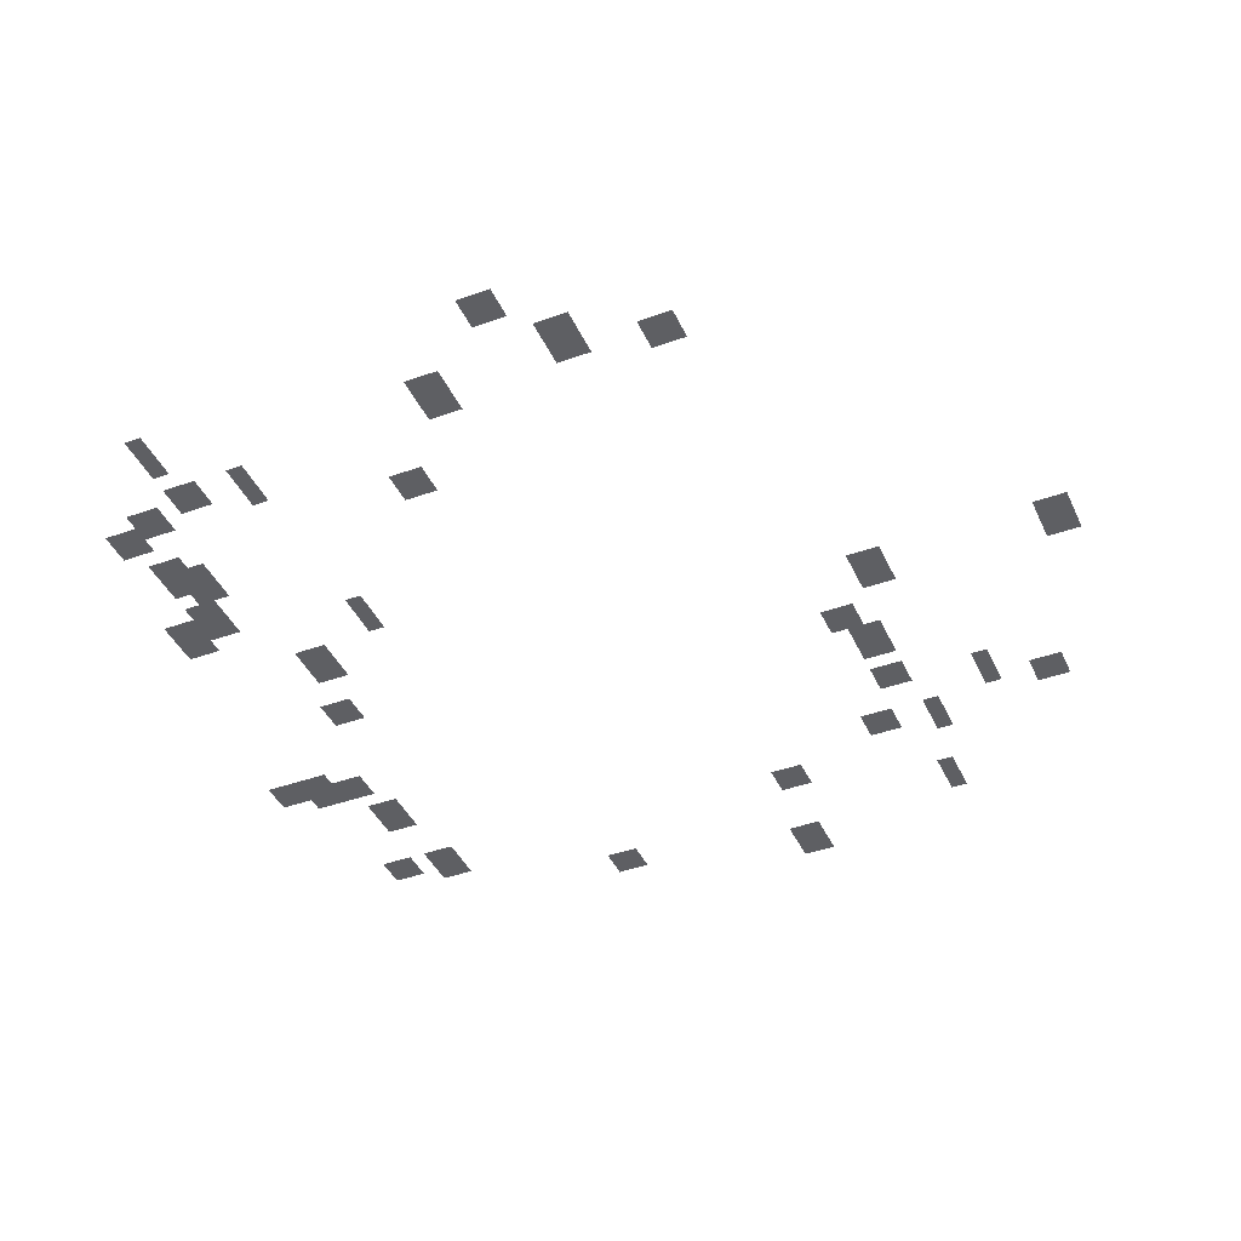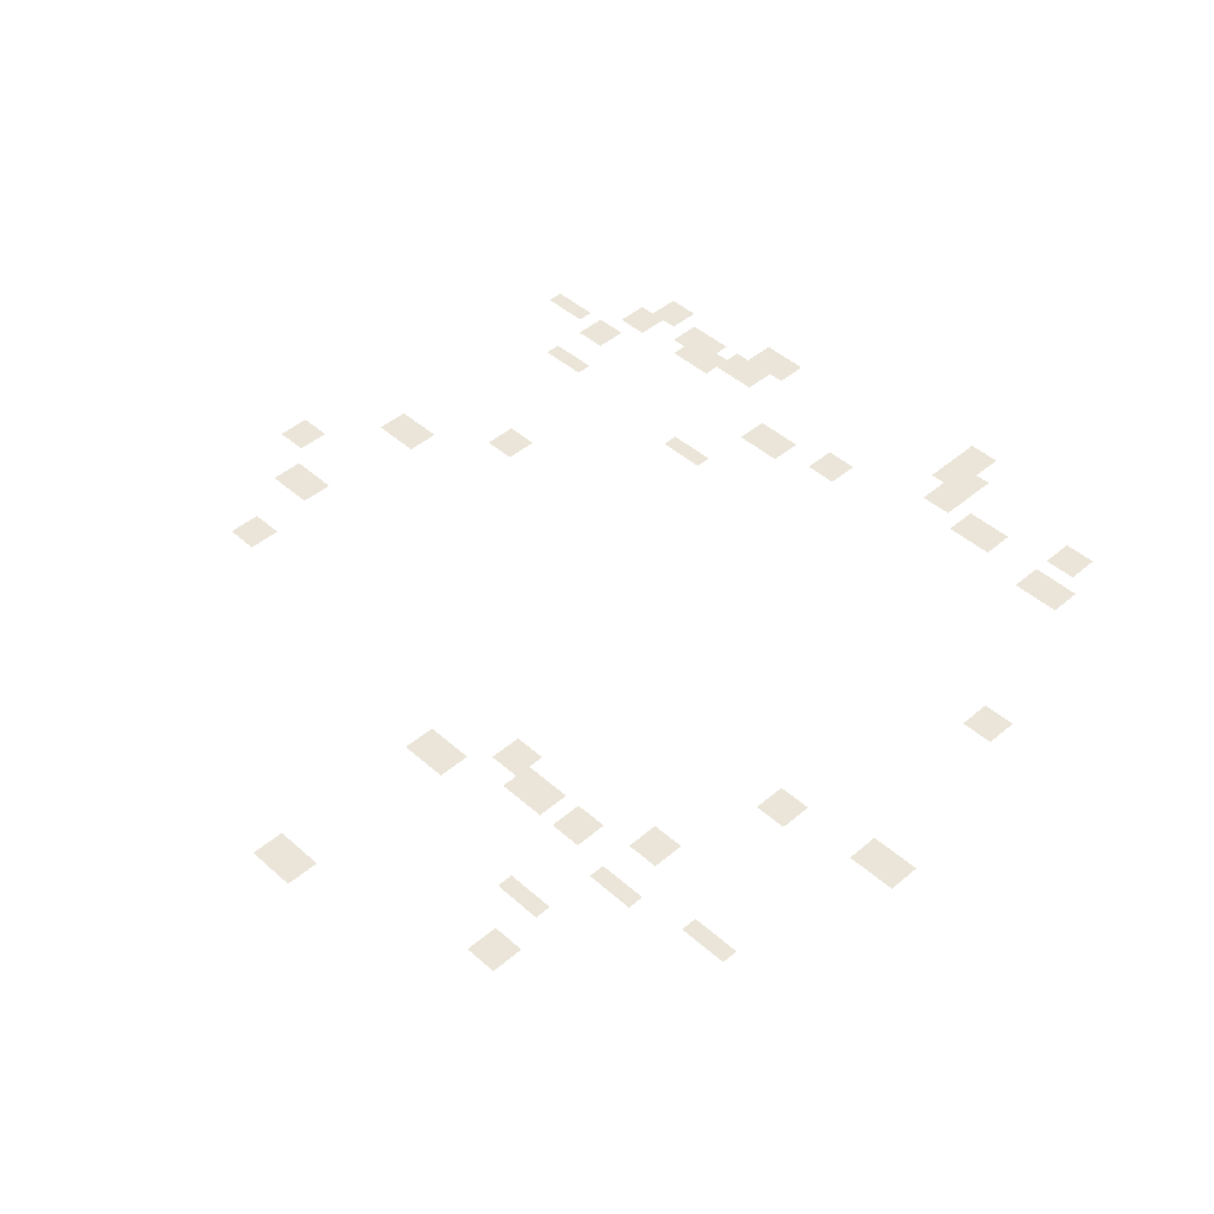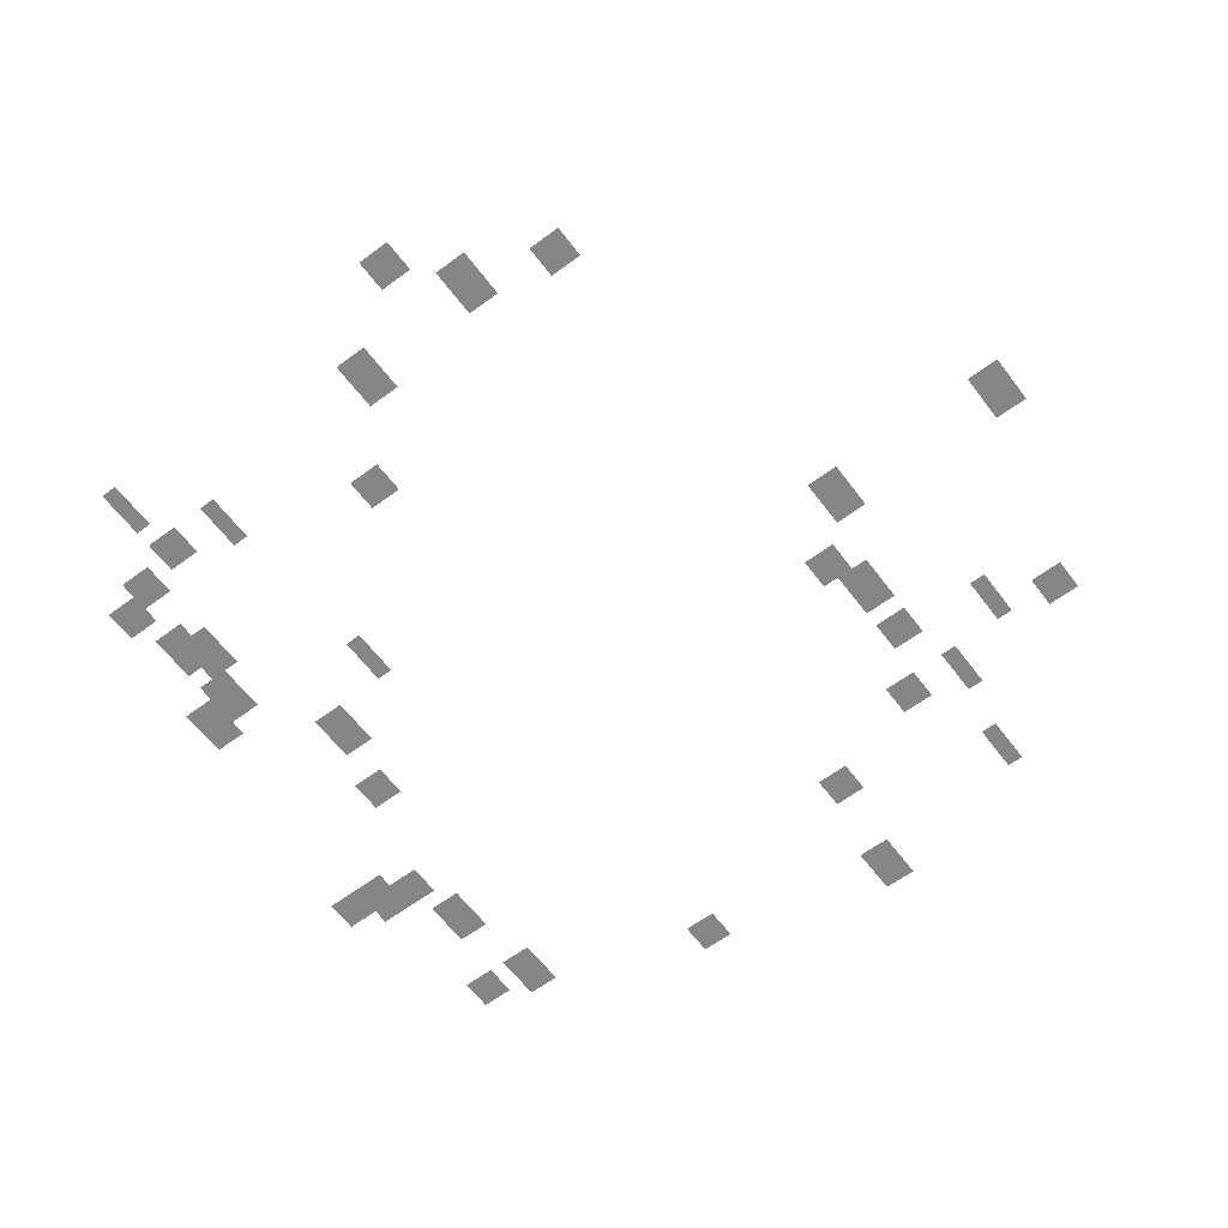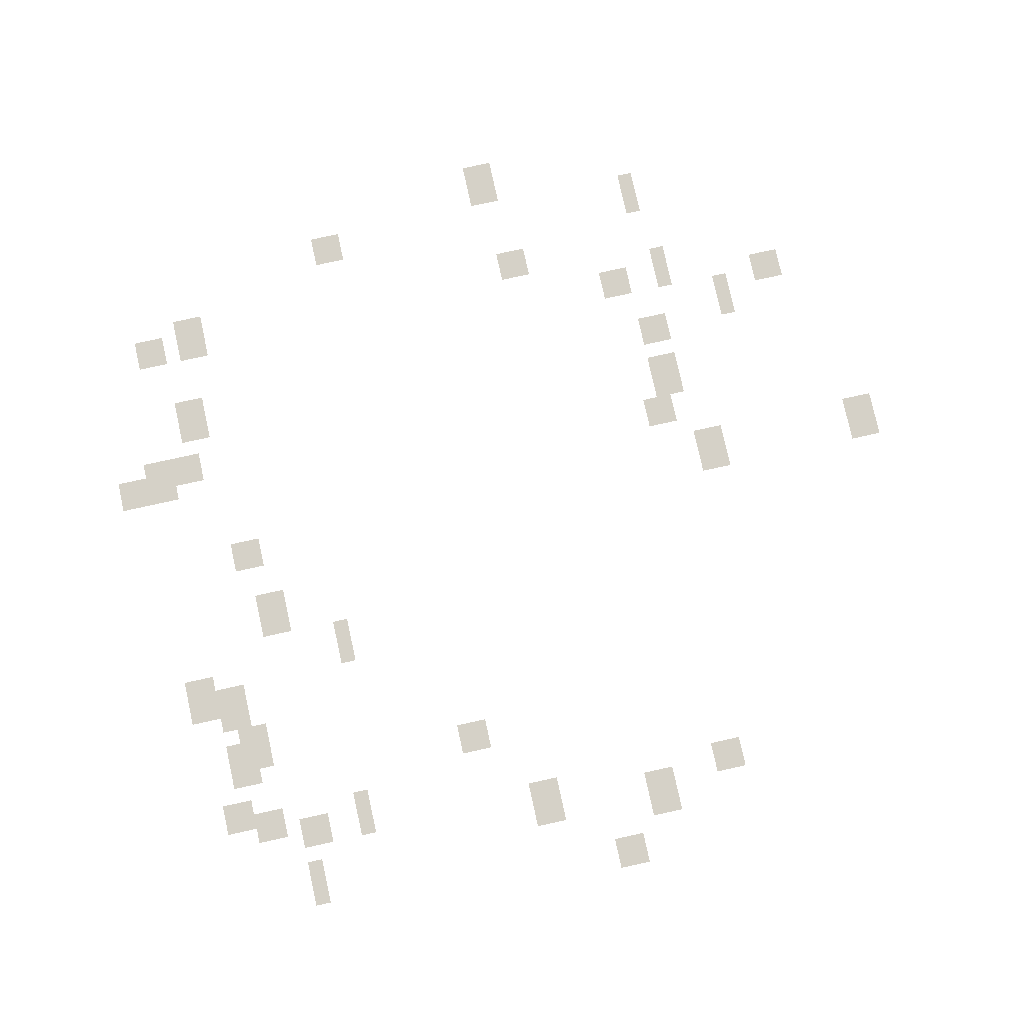
<metadata>
{"format":"obj","ext":"obj","renderer":"f3d","projection":"perspective","resolution":1024,"background":"white","views":[{"elev":-41.7,"azim":-156.6,"up":"+Y"},{"elev":45.2,"azim":-44.4,"up":"+Y"},{"elev":-61.8,"azim":-143.0,"up":"+Y"},{"elev":78.7,"azim":167.6,"up":"+Y"}]}
</metadata>
<code>
g Grass_0_Cluster204
v 163.1 -0.1565 291.7
v 162.2 -0.1565 291.7
v 163.1 -0.1565 293.1
v 162.2 -0.1565 293.1
v 168.6 -0.1565 290.8
v 167.7 -0.1565 290.8
v 168.6 -0.1565 291.7
v 167.7 -0.1565 291.7
v 158 -0.1565 290.3
v 157.6 -0.1565 290.3
v 158 -0.1565 291.7
v 157.6 -0.1565 291.7
v 162.6 -0.1565 289
v 161.7 -0.1565 289
v 162.6 -0.1565 289.9
v 161.7 -0.1565 289.9
v 173.6 -0.1565 288.5
v 172.7 -0.1565 288.5
v 173.6 -0.1565 289.9
v 172.7 -0.1565 289.9
v 175 -0.1565 288.5
v 174.1 -0.1565 288.5
v 175 -0.1565 289.4
v 174.1 -0.1565 289.4
v 157.6 -0.1565 287.6
v 157.1 -0.1565 287.6
v 157.6 -0.1565 289
v 157.1 -0.1565 289
v 159.4 -0.1565 287.6
v 158.5 -0.1565 287.6
v 159.4 -0.1565 288.5
v 158.5 -0.1565 288.5
v 154.4 -0.1565 287.1
v 153.4 -0.1565 287.1
v 154.4 -0.1565 288
v 153.4 -0.1565 288
v 155.7 -0.1565 286.2
v 155.3 -0.1565 286.2
v 155.7 -0.1565 287.6
v 155.3 -0.1565 287.6
v 174.1 -0.1565 285.7
v 173.2 -0.1565 285.7
v 174.1 -0.1565 287.1
v 173.2 -0.1565 287.1
v 158.5 -0.1565 285.7
v 157.6 -0.1565 285.7
v 158.5 -0.1565 286.7
v 157.6 -0.1565 286.7
v 174.5 -0.1565 284.4
v 173.6 -0.1565 284.4
v 174.5 -0.1565 285.3
v 173.6 -0.1565 285.3
v 175.5 -0.1565 283.9
v 174.5 -0.1565 283.9
v 175.5 -0.1565 285.3
v 174.5 -0.1565 285.3
v 158.5 -0.1565 283.9
v 157.6 -0.1565 283.9
v 158.5 -0.1565 285.3
v 157.6 -0.1565 285.3
v 176.4 -0.1565 283.9
v 175.5 -0.1565 283.9
v 176.4 -0.1565 284.8
v 175.5 -0.1565 284.8
v 158.9 -0.1565 283
v 158 -0.1565 283
v 158.9 -0.1565 283.9
v 158 -0.1565 283.9
v 152.5 -0.1565 281.2
v 151.6 -0.1565 281.2
v 152.5 -0.1565 282.5
v 151.6 -0.1565 282.5
v 157.6 -0.1565 281.2
v 156.6 -0.1565 281.2
v 157.6 -0.1565 282.5
v 156.6 -0.1565 282.5
v 173.2 -0.1565 281.2
v 172.2 -0.1565 281.2
v 173.2 -0.1565 282.1
v 172.2 -0.1565 282.1
v 172.7 -0.1565 278.9
v 171.8 -0.1565 278.9
v 172.7 -0.1565 280.2
v 171.8 -0.1565 280.2
v 170.4 -0.1565 277.5
v 170 -0.1565 277.5
v 170.4 -0.1565 278.9
v 170 -0.1565 278.9
v 175.5 -0.1565 276.6
v 174.5 -0.1565 276.6
v 175.5 -0.1565 277.9
v 174.5 -0.1565 277.9
v 174.5 -0.1565 276.1
v 173.6 -0.1565 276.1
v 174.5 -0.1565 277.5
v 173.6 -0.1565 277.5
v 174.1 -0.1565 274.7
v 173.2 -0.1565 274.7
v 174.1 -0.1565 276.1
v 173.2 -0.1565 276.1
v 174.5 -0.1565 274.3
v 173.6 -0.1565 274.3
v 174.5 -0.1565 275.7
v 173.6 -0.1565 275.7
v 167.2 -0.1565 273.8
v 166.3 -0.1565 273.8
v 167.2 -0.1565 274.7
v 166.3 -0.1565 274.7
v 175 -0.1565 272.9
v 174.1 -0.1565 272.9
v 175 -0.1565 273.8
v 174.1 -0.1565 273.8
v 174.1 -0.1565 272.4
v 173.2 -0.1565 272.4
v 174.1 -0.1565 273.4
v 173.2 -0.1565 273.4
v 170.9 -0.1565 272
v 170.4 -0.1565 272
v 170.9 -0.1565 273.4
v 170.4 -0.1565 273.4
v 172.7 -0.1565 272
v 171.8 -0.1565 272
v 172.7 -0.1565 272.9
v 171.8 -0.1565 272.9
v 159.4 -0.1565 271.5
v 158.5 -0.1565 271.5
v 159.4 -0.1565 272.4
v 158.5 -0.1565 272.4
v 165.4 -0.1565 271.1
v 164.4 -0.1565 271.1
v 165.4 -0.1565 272.4
v 164.4 -0.1565 272.4
v 161.7 -0.1565 270.6
v 160.8 -0.1565 270.6
v 161.7 -0.1565 272
v 160.8 -0.1565 272
v 172.7 -0.1565 270.1
v 172.2 -0.1565 270.1
v 172.7 -0.1565 271.5
v 172.2 -0.1565 271.5
v 163.1 -0.1565 269.2
v 162.2 -0.1565 269.2
v 163.1 -0.1565 270.1
v 162.2 -0.1565 270.1
g Grass_0_Cluster204_0
f 2 3 1
f 2 4 3
f 6 7 5
f 6 8 7
f 10 11 9
f 10 12 11
f 14 15 13
f 14 16 15
f 18 19 17
f 18 20 19
f 22 23 21
f 22 24 23
f 26 27 25
f 26 28 27
f 30 31 29
f 30 32 31
f 34 35 33
f 34 36 35
f 38 39 37
f 38 40 39
f 42 43 41
f 42 44 43
f 46 47 45
f 46 48 47
f 50 51 49
f 50 52 51
f 54 55 53
f 54 56 55
f 58 59 57
f 58 60 59
f 62 63 61
f 62 64 63
f 66 67 65
f 66 68 67
f 70 71 69
f 70 72 71
f 74 75 73
f 74 76 75
f 78 79 77
f 78 80 79
f 82 83 81
f 82 84 83
f 86 87 85
f 86 88 87
f 90 91 89
f 90 92 91
f 94 95 93
f 94 96 95
f 98 99 97
f 98 100 99
f 102 103 101
f 102 104 103
f 106 107 105
f 106 108 107
f 110 111 109
f 110 112 111
f 114 115 113
f 114 116 115
f 118 119 117
f 118 120 119
f 122 123 121
f 122 124 123
f 126 127 125
f 126 128 127
f 130 131 129
f 130 132 131
f 134 135 133
f 134 136 135
f 138 139 137
f 138 140 139
f 142 143 141
f 142 144 143

</code>
